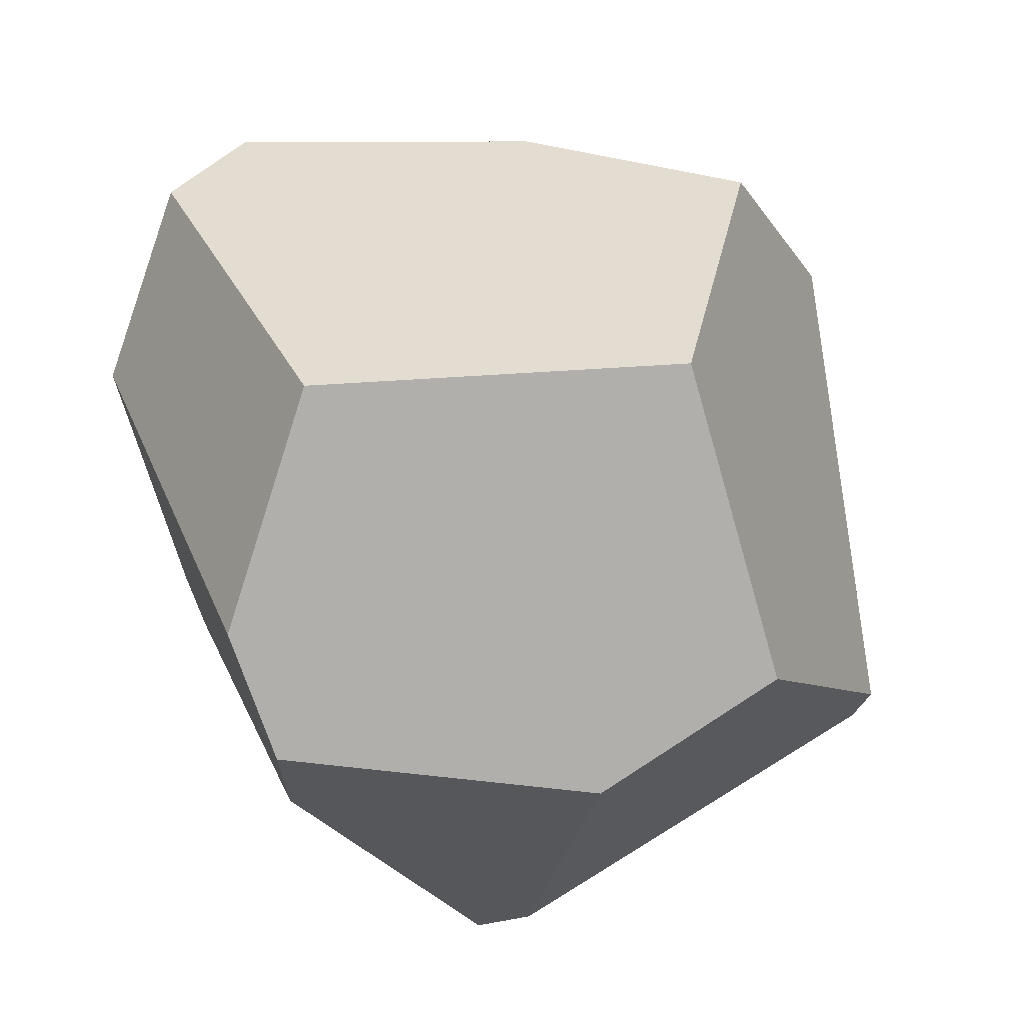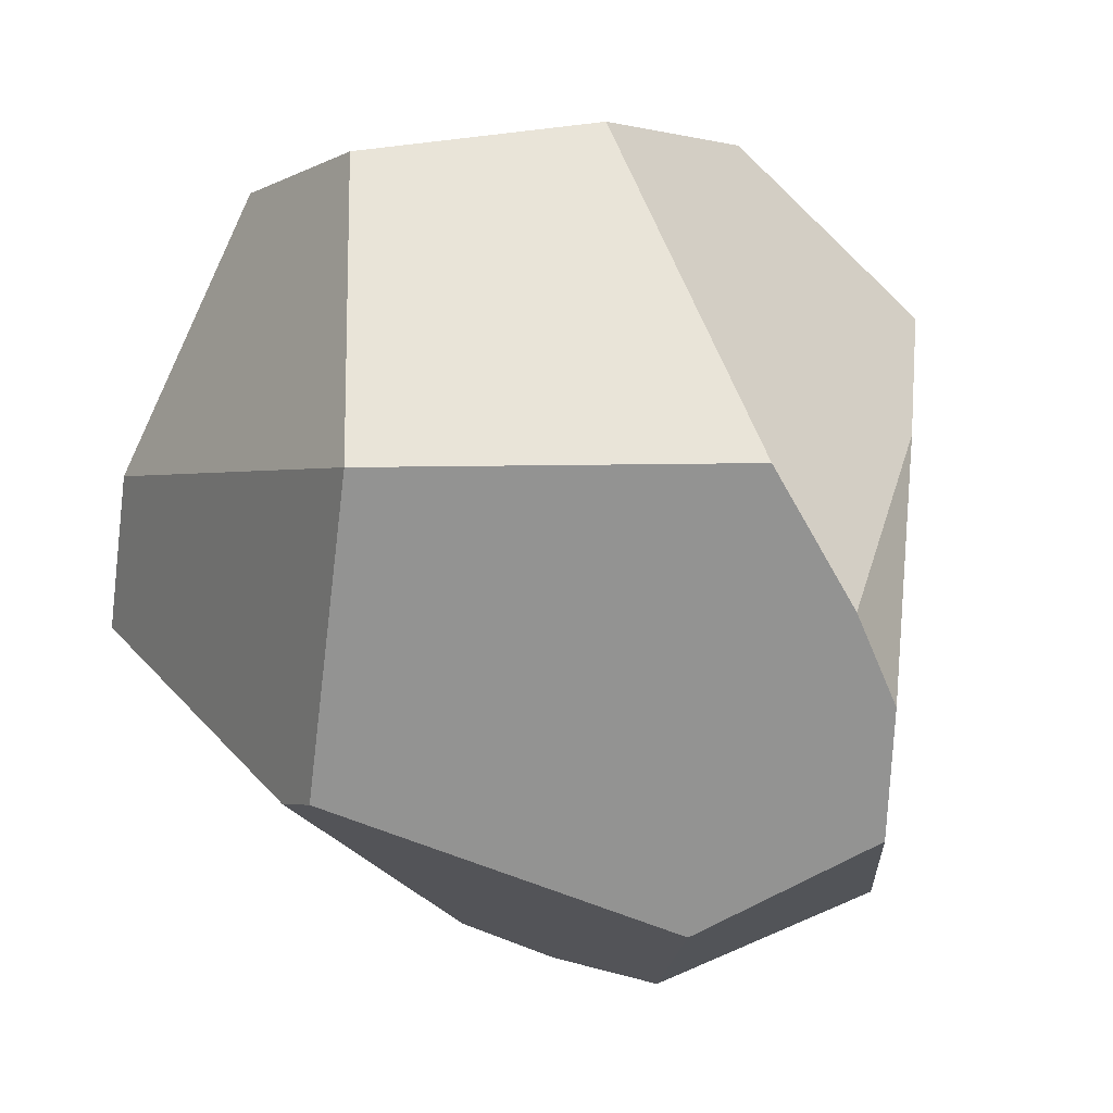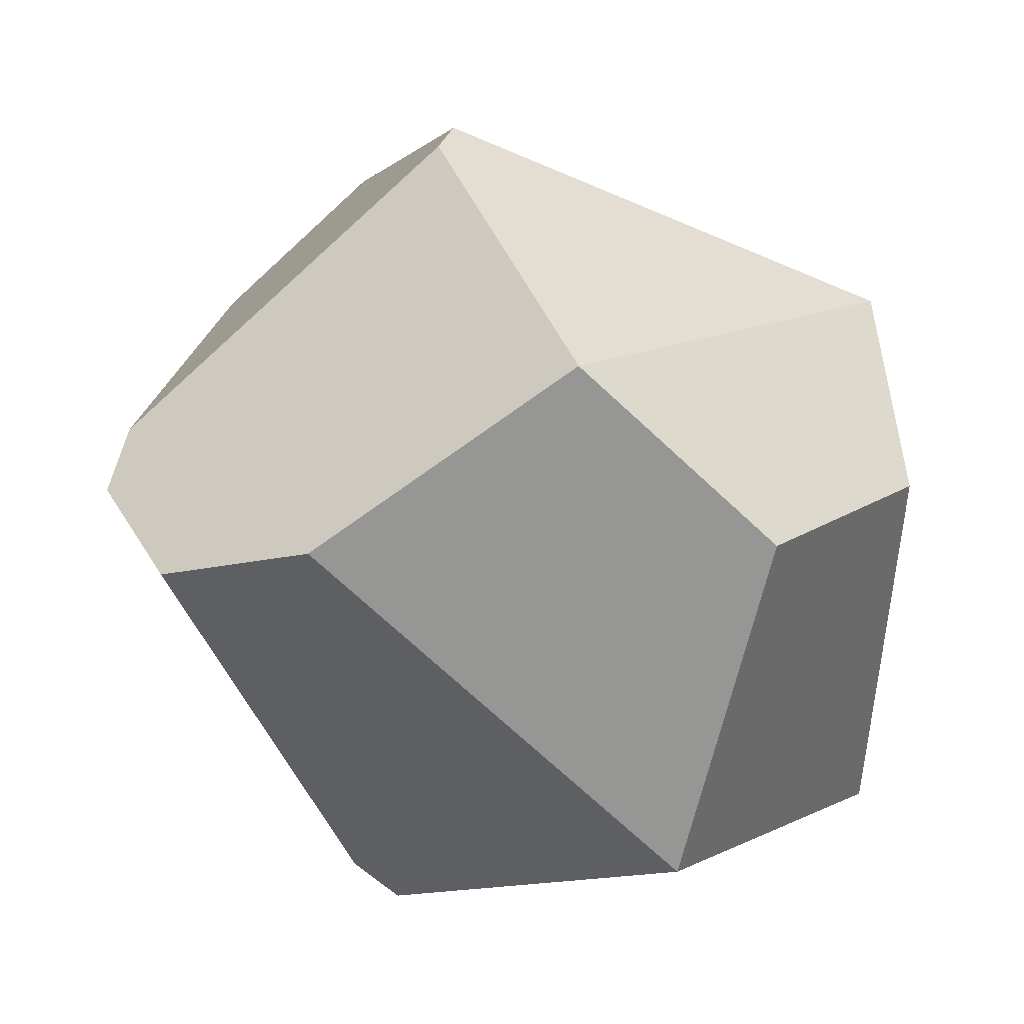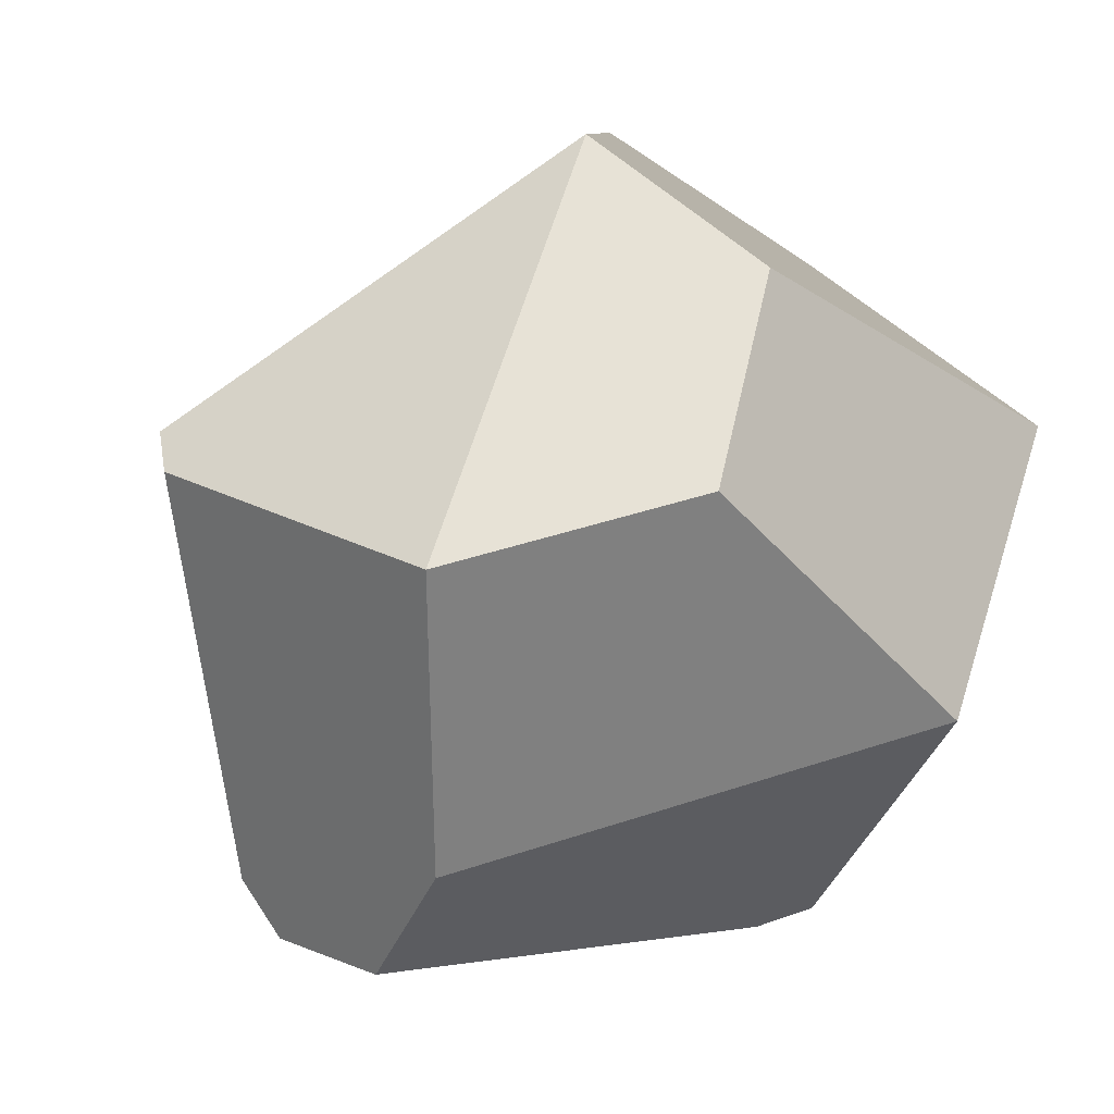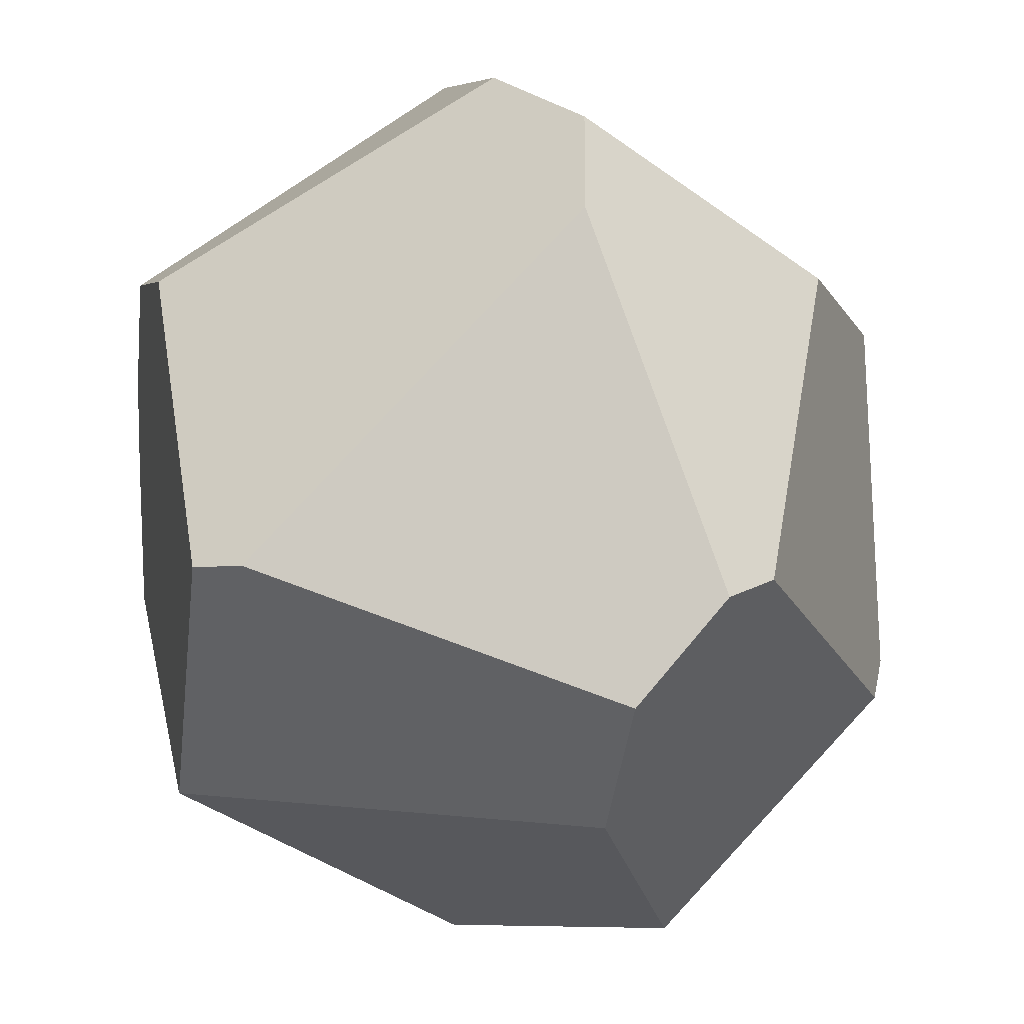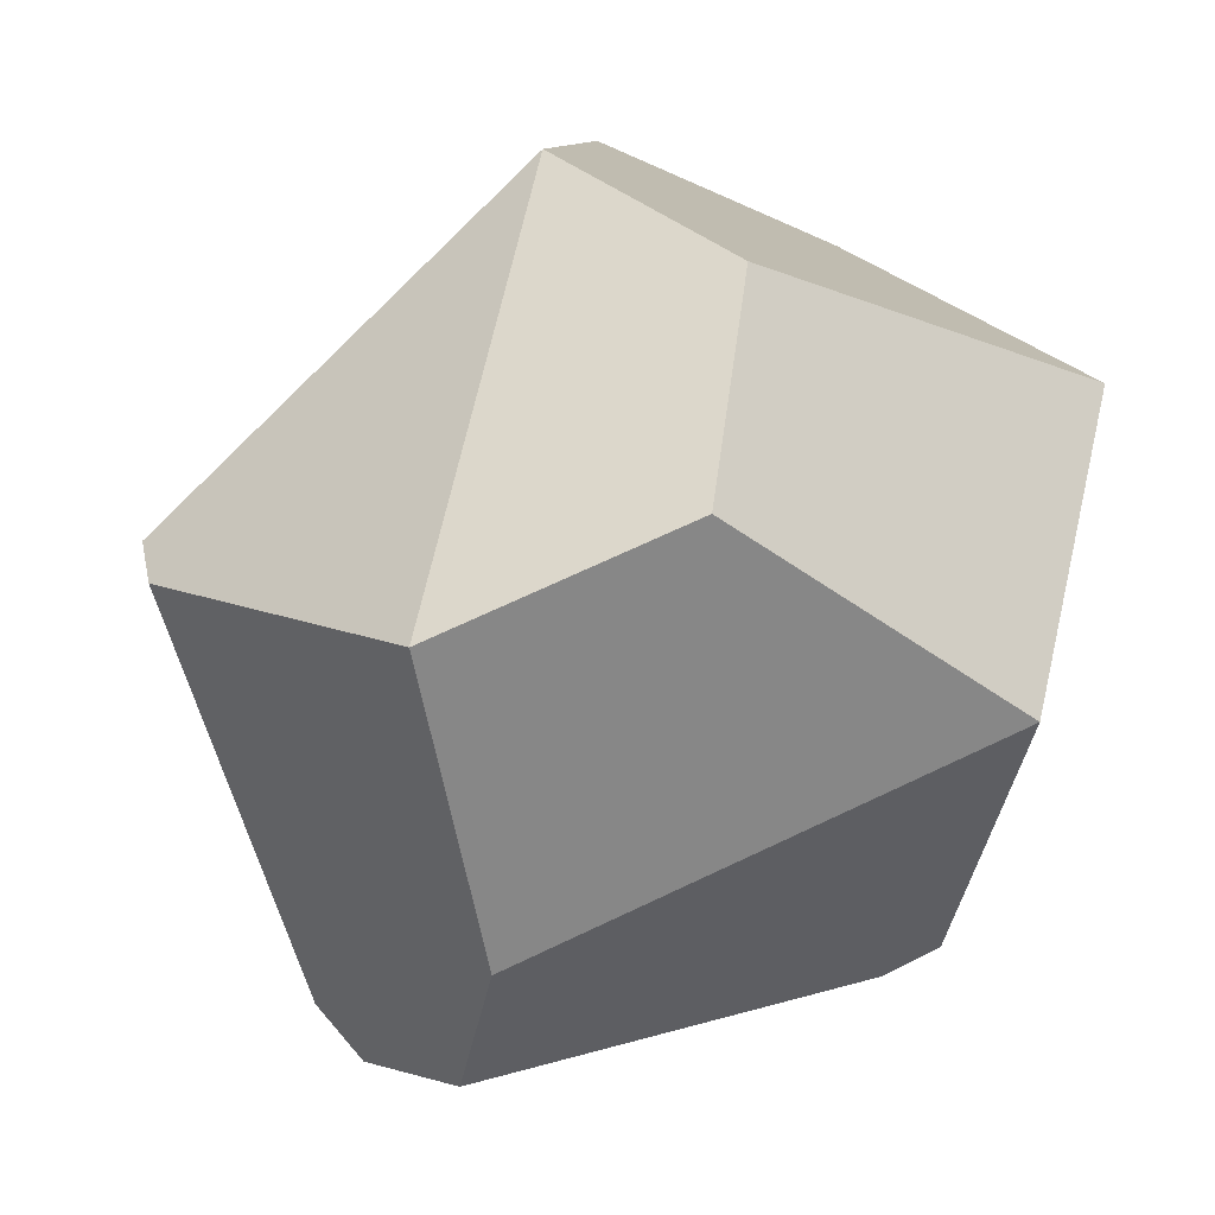
<metadata>
{"format":"obj","ext":"obj","renderer":"f3d","projection":"perspective","resolution":1024,"background":"white","views":[{"elev":59.3,"azim":-72.5,"up":"+Y"},{"elev":-52.3,"azim":66.9,"up":"+Z"},{"elev":13.1,"azim":10.9,"up":"+Z"},{"elev":-56.5,"azim":54.5,"up":"+Y"},{"elev":-33.1,"azim":-112.2,"up":"+Y"},{"elev":-56.5,"azim":65.0,"up":"+Y"}]}
</metadata>
<code>
o Rock_03_Sphere.010
v -0.5161 0.4466 -0.08371
v 0.3742 0.6263 -0.06936
v 0.3394 0.5461 -0.3839
v -0.5249 0.576 -0.08626
v -0.4263 0.5122 0.2705
v -0.2596 0.5862 0.4313
v -0.07418 0.5426 -0.4736
v -0.4403 0.6805 -0.1676
v -0.2102 0.8649 -0.146
v -0.05573 0.2238 0.5371
v 0.263 0.6279 -0.4142
v 0.3583 0.671 0.2163
v -0.03956 0.845 0.2512
v 0.1207 0.6831 -0.4545
v 0.4457 0.4013 -0.3366
v 0.2557 0.01277 -0.3133
v 0.4404 0.4031 0.3141
v 0.5044 0.2006 0.1228
v 0.3695 -0.04911 0.1031
v -0.4351 0.01312 0.1193
v -0.4207 0.0591 0.1844
v -0.06104 0.1627 0.5202
v -0.1089 0.1155 -0.41
v -0.1594 0.09912 -0.365
v -0.3354 -0.09218 0.04686
v 0.1541 -0.1084 0.3097
v -0.1454 -0.1436 0.09314
f 19 16 15 18
f 3 11 2
f 9 14 7 8
f 21 22 10 6 5
f 9 8 4 5 6 13
f 10 17 12 13 6
f 15 3 2 12 17 18
f 26 19 18 17
f 26 27 16 19
f 5 4 1 20 21
f 20 1 24 25
f 8 7 23 24 1 4
f 14 11 3 15 16 23 7
f 16 27 25 24 23
f 25 27 26 22 21 20
f 17 10 22 26
f 11 14 9 13 12 2

</code>
